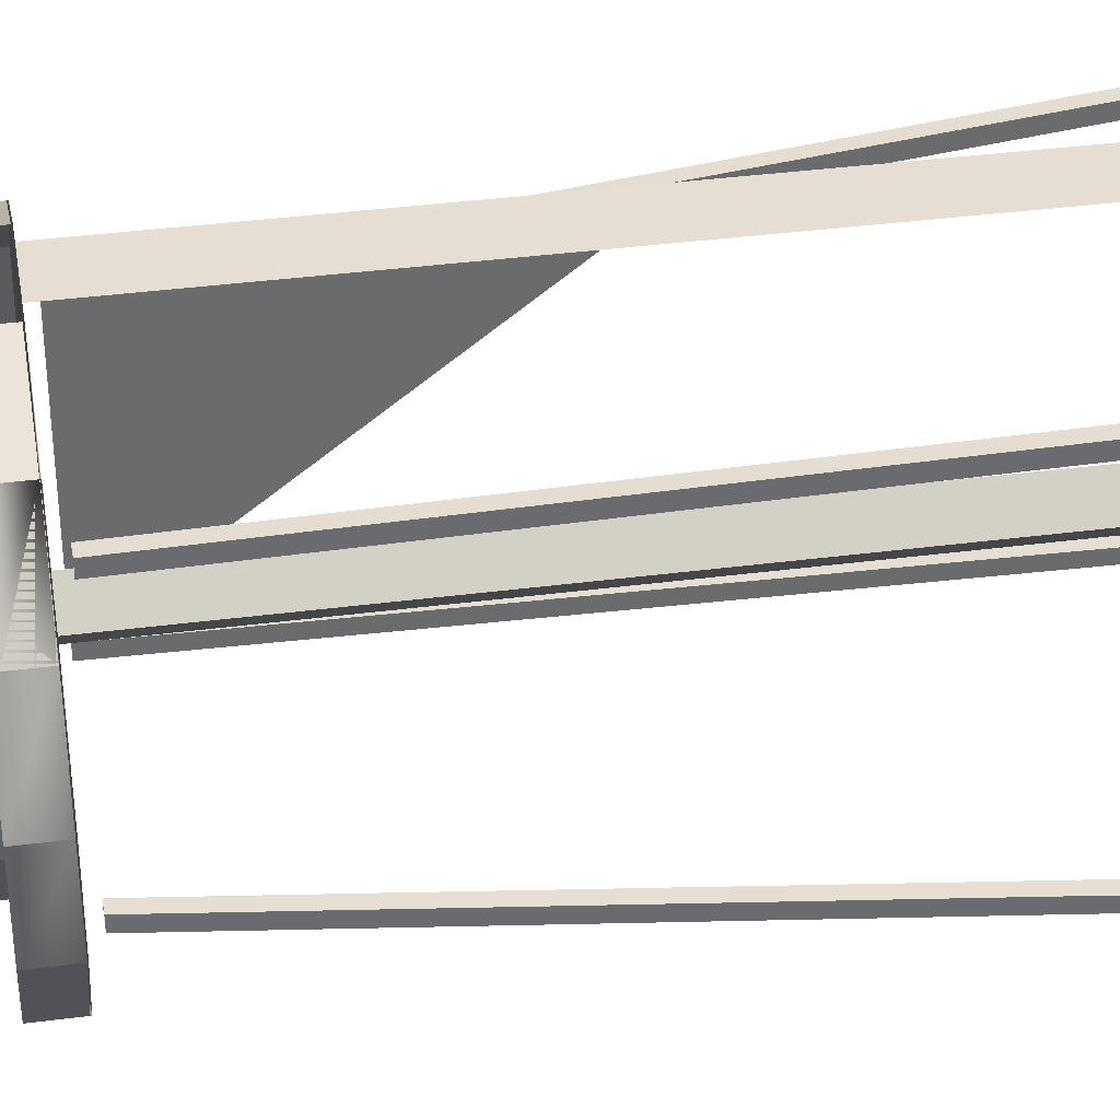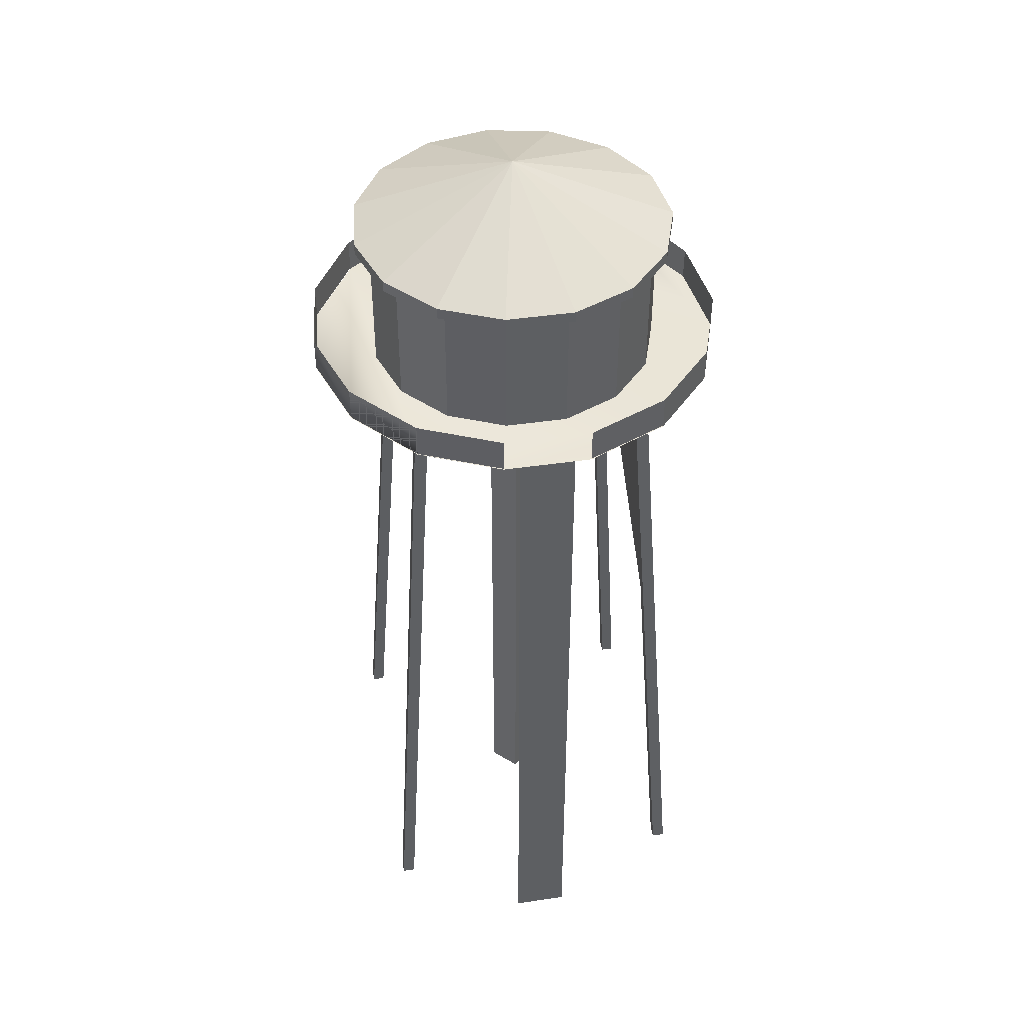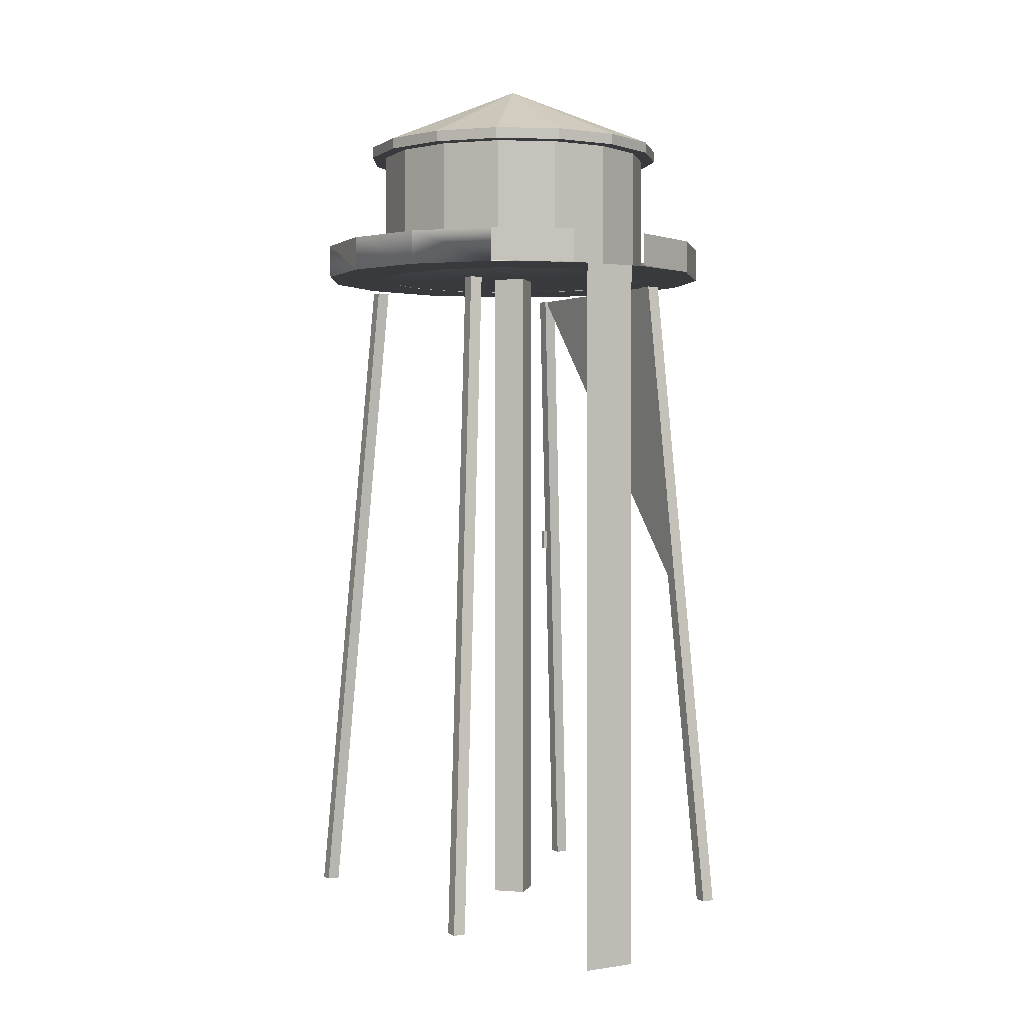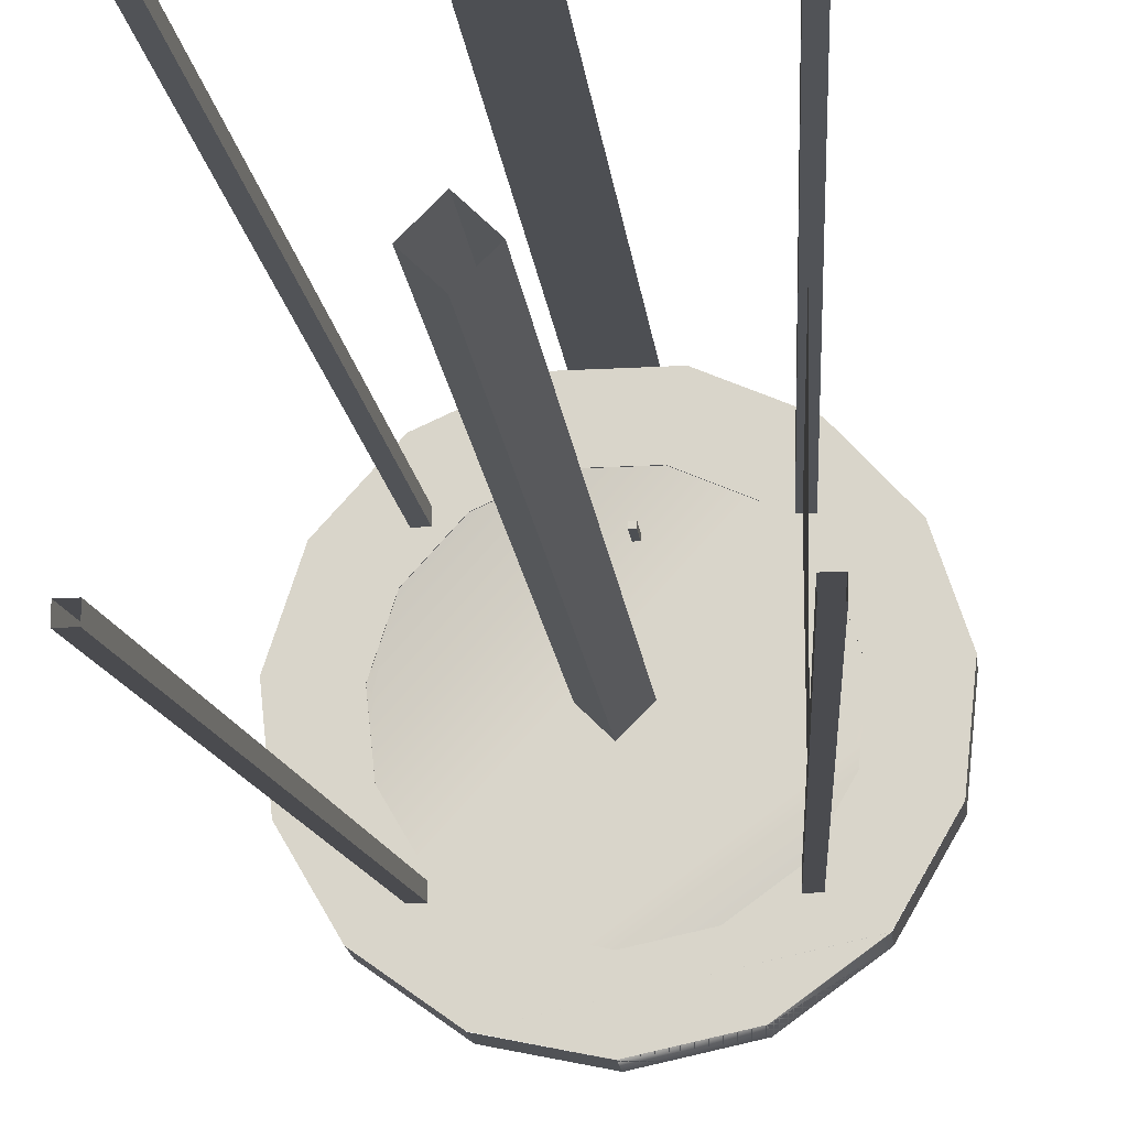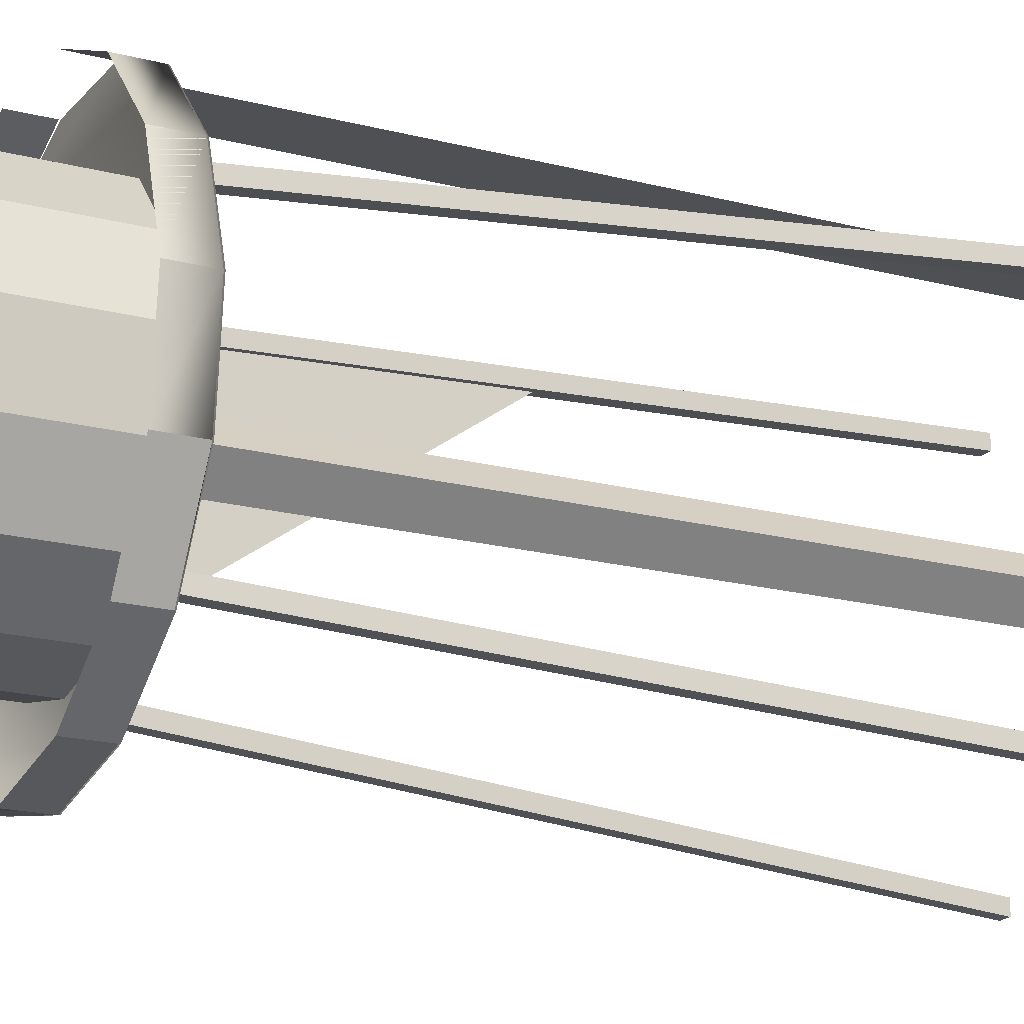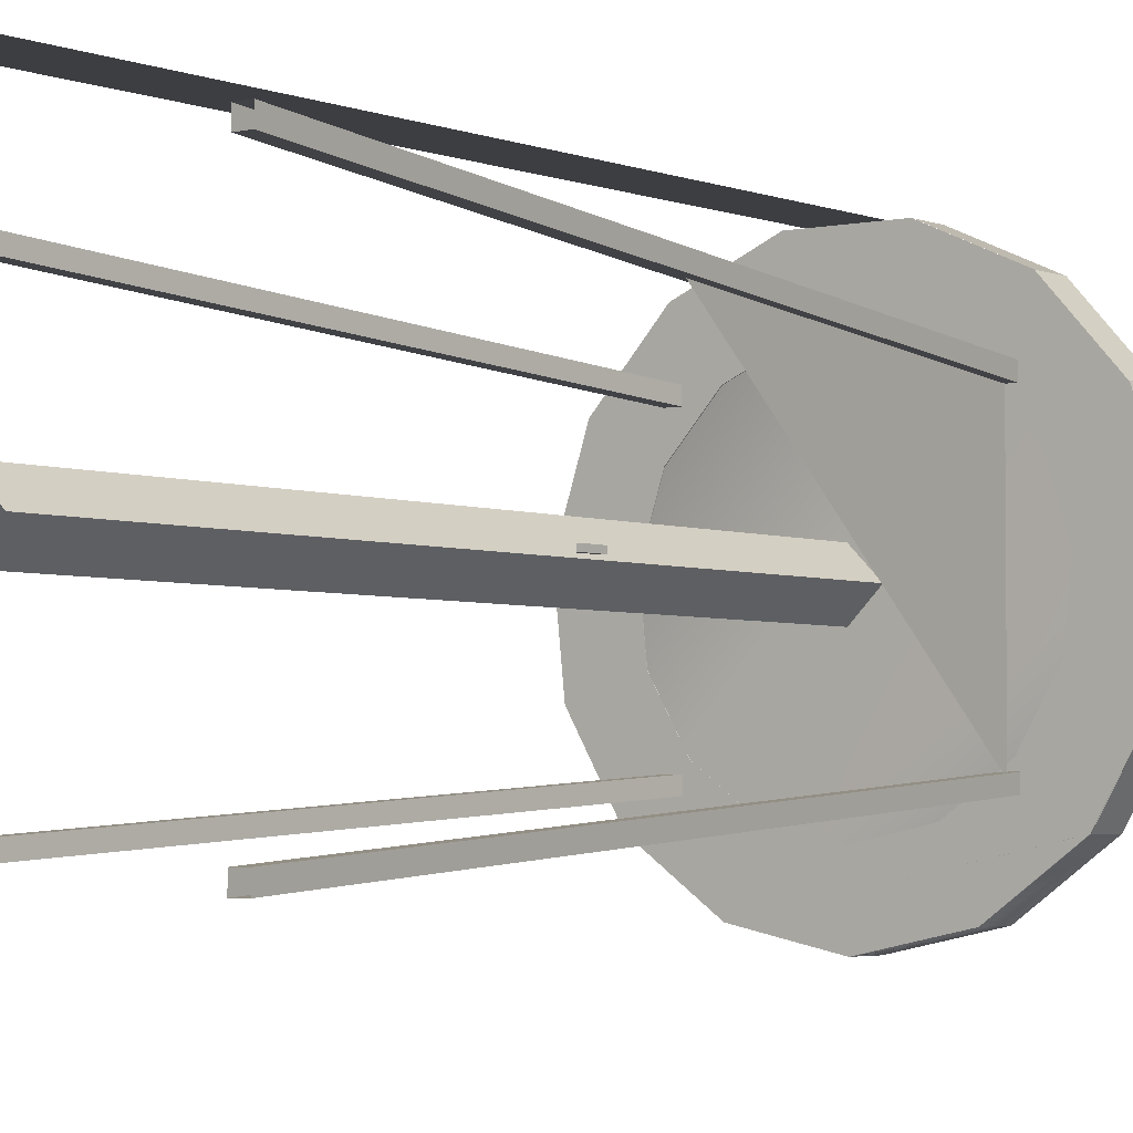
<metadata>
{"format":"obj","ext":"obj","renderer":"f3d","projection":"perspective","resolution":1024,"background":"white","views":[{"elev":37.0,"azim":-99.6,"up":"+Z"},{"elev":44.4,"azim":-9.7,"up":"+Y"},{"elev":1.3,"azim":-29.7,"up":"+Y"},{"elev":-18.0,"azim":6.4,"up":"+Z"},{"elev":-18.5,"azim":-116.9,"up":"+Z"},{"elev":-3.4,"azim":36.8,"up":"+Z"}]}
</metadata>
<code>
v -1.8 44.65 14.44
v 1.8 20.25 14.44
v 1.8 44.65 14.44
v -1.8 20.25 14.44
v -1.8 20.25 14.44
v 1.8 -4.141 14.44
v 1.8 20.25 14.44
v -1.8 -4.141 14.44
v -1.8 44.65 14.44
v 1.8 44.65 14.44
v 1.8 20.25 14.44
v -1.8 20.25 14.44
v -1.8 20.25 14.44
v 1.8 20.25 14.44
v 1.8 -4.141 14.44
v -1.8 -4.141 14.44
v 0 53.52 -8.61
v 3.909 44.65 -7.779
v 0 44.65 -8.61
v 3.909 53.52 -7.779
v 7.141 44.65 -5.43
v 7.141 53.52 -5.43
v 9.139 44.65 -1.97
v 9.139 53.52 -1.969
v 9.557 44.65 2.005
v 9.557 53.52 2.005
v 8.322 44.65 5.805
v 8.322 53.52 5.805
v 5.648 44.65 8.774
v 5.648 53.52 8.774
v 1.998 44.65 10.4
v 1.998 53.52 10.4
v -1.998 44.65 10.4
v -1.998 53.52 10.4
v -5.648 44.65 8.774
v -5.648 53.52 8.774
v -8.322 44.65 5.805
v -8.322 53.52 5.805
v -9.557 44.65 2.005
v -9.557 53.52 2.005
v -9.139 44.65 -1.97
v -9.139 53.52 -1.97
v -7.141 44.65 -5.43
v -7.141 53.52 -5.43
v -3.909 44.65 -7.779
v -3.909 53.52 -7.779
v 9.557 44.65 2.005
v 9.139 44.65 -1.97
v 6.213 53.52 9.552
v -10.51 53.52 2.105
v 10.51 53.52 2.105
v -6.213 53.52 9.552
v -4.299 53.52 -8.657
v 4.299 53.52 -8.657
v 7.855 53.52 -6.073
v 2.198 53.52 11.34
v -10.05 53.52 -2.266
v 9.154 53.52 6.285
v -9.154 53.52 6.285
v 0 53.52 -9.571
v 10.05 53.52 -2.266
v -2.198 53.52 11.34
v -7.855 53.52 -6.073
v -9.154 54.26 6.285
v 10.05 54.26 -2.266
v -10.51 54.26 2.105
v 10.51 54.26 2.105
v -10.05 54.26 -2.266
v 9.154 54.26 6.285
v -7.855 54.26 -6.073
v 6.213 54.26 9.552
v -4.299 54.26 -8.657
v 2.198 54.26 11.34
v 0 54.26 -9.571
v -2.198 54.26 11.34
v 4.299 54.26 -8.657
v -6.213 54.26 9.552
v 7.855 54.26 -6.073
v 0 58.69 1
v -5.648 44.65 8.774
v -1.998 44.65 10.4
v -3.909 44.65 -7.779
v -7.141 44.65 -5.43
v 7.141 44.65 -5.43
v 3.909 44.65 -7.779
v 1.998 44.65 10.4
v 5.648 44.65 8.774
v -9.139 44.65 -1.97
v -9.557 44.65 2.005
v 8.322 44.65 5.805
v -8.322 44.65 5.805
v 0 44.65 -8.61
v -2.857 44.65 14.44
v 10.21 44.65 -8.195
v 5.589 44.65 -11.55
v -11.9 44.65 7.871
v -8.077 44.65 12.12
v 13.07 44.65 -3.246
v -13.67 44.65 2.436
v 11.9 44.65 7.871
v 13.67 44.65 2.436
v -10.21 44.65 -8.195
v -13.07 44.65 -3.246
v -5.589 44.65 -11.55
v 2.857 44.65 14.44
v 8.077 44.65 12.12
v 0 44.65 -12.74
v 5.589 44.65 -11.55
v 0 44.65 -12.74
v -8.077 44.65 12.12
v -2.857 44.65 14.44
v 10.21 44.65 -8.195
v -11.9 44.65 7.871
v 13.07 44.65 -3.246
v -13.67 44.65 2.436
v 13.67 44.65 2.436
v -13.07 44.65 -3.246
v 11.9 44.65 7.871
v -10.21 44.65 -8.195
v 8.077 44.65 12.12
v -5.589 44.65 -11.55
v 2.857 44.65 14.44
v 5.589 46.93 -11.55
v 0 44.71 -12.74
v 5.589 44.71 -11.55
v -8.077 46.93 12.12
v -2.857 44.71 14.44
v -8.077 44.71 12.12
v 10.21 46.93 -8.195
v 10.21 44.71 -8.195
v -11.9 46.93 7.871
v -11.9 44.71 7.871
v 13.07 46.93 -3.246
v 13.07 44.71 -3.246
v -13.67 46.93 2.436
v -13.67 44.71 2.436
v 13.67 46.93 2.436
v 13.67 44.71 2.436
v -13.07 46.93 -3.246
v -13.07 44.71 -3.246
v 11.9 46.93 7.871
v 11.9 44.71 7.871
v -10.21 46.93 -8.195
v -10.21 44.71 -8.195
v 8.077 46.93 12.12
v 8.077 44.71 12.12
v -5.589 46.93 -11.55
v -5.589 44.71 -11.55
v 2.857 46.93 14.44
v 2.857 44.71 14.44
v 0 46.93 -12.74
v 10.76 -1.184 10.93
v 7.808 43.91 8.808
v 10.76 -1.184 11.76
v 1.568 44.65 1
v 0 20.99 2.568
v 1.568 20.99 1
v -1e-06 44.65 2.568
v -1.568 20.99 1
v -1.568 44.65 1
v 1e-06 20.99 -0.5681
v 0 44.65 -0.5681
v 9.933 -1.184 11.76
v 6.976 43.91 8.808
v 9.933 -1.184 10.93
v 7.808 43.91 7.976
v 6.976 43.91 7.976
v 7.808 43.91 -6.808
v 10.76 -1.184 -8.933
v 10.76 -1.184 -9.765
v 7.808 43.91 -5.976
v 9.933 -1.184 -8.933
v 6.976 43.91 -6.808
v 9.933 -1.184 -9.765
v -6.976 43.91 -6.808
v -9.933 -1.184 -8.933
v -9.933 -1.184 -9.765
v -7.808 43.91 -5.976
v -10.76 -1.184 -8.933
v -7.808 43.91 -6.808
v -10.76 -1.184 -9.765
v -9.933 -1.184 10.93
v -6.976 43.91 8.808
v -9.933 -1.184 11.76
v -7.808 43.91 8.808
v -10.76 -1.184 11.76
v -10.76 -1.184 10.93
v -7.808 43.91 7.976
v -6.976 43.91 7.976
v 8.793 21.36 9.793
v 7.255 43.91 8.255
v 7.255 43.91 -6.255
v -2.857 46.93 14.44
v 6.976 43.91 -5.976
v -6.976 43.91 -5.976
v 1.568 20.99 1
v 0 -1.184 2.568
v 1.568 -1.184 1
v -1e-06 20.99 2.568
v -1.568 -1.184 1
v -1.568 20.99 1
v 1e-06 -1.184 -0.5681
v 0 20.99 -0.5681
v 5.589 46.93 -11.55
v 5.589 44.71 -11.55
v 0 44.71 -12.74
v -8.077 46.93 12.12
v -8.077 44.71 12.12
v -2.857 44.71 14.44
v 10.21 46.93 -8.195
v 10.21 44.71 -8.195
v -11.9 46.93 7.871
v -11.9 44.71 7.871
v 13.07 46.93 -3.246
v 13.07 44.71 -3.246
v -13.67 46.93 2.436
v -13.67 44.71 2.436
v 13.67 46.93 2.436
v 13.67 44.71 2.436
v -13.07 46.93 -3.246
v -13.07 44.71 -3.246
v 11.9 46.93 7.871
v 11.9 44.71 7.871
v -10.21 46.93 -8.195
v -10.21 44.71 -8.195
v 8.077 46.93 12.12
v 8.077 44.71 12.12
v -5.589 46.93 -11.55
v -5.589 44.71 -11.55
v 2.857 46.93 14.44
v 2.857 44.71 14.44
v 0 46.93 -12.74
v -2.857 46.93 14.44
f 1 2 3
f 1 4 2
f 5 6 7
f 5 8 6
f 9 10 11
f 9 11 12
f 13 14 15
f 13 15 16
f 17 18 19
f 20 21 18
f 22 23 21
f 24 25 23
f 26 27 25
f 28 29 27
f 30 31 29
f 32 33 31
f 34 35 33
f 36 37 35
f 38 39 37
f 40 41 39
f 42 43 41
f 44 45 43
f 46 19 45
f 23 47 48
f 28 49 30
f 38 50 40
f 24 51 26
f 34 52 36
f 44 53 46
f 22 54 55
f 30 56 32
f 42 50 57
f 26 58 28
f 36 59 38
f 46 60 17
f 24 55 61
f 32 62 34
f 42 63 44
f 17 54 20
f 52 64 59
f 55 65 61
f 59 66 50
f 61 67 51
f 50 68 57
f 51 69 58
f 57 70 63
f 58 71 49
f 63 72 53
f 49 73 56
f 53 74 60
f 56 75 62
f 60 76 54
f 62 77 52
f 54 78 55
f 78 76 79
f 64 77 79
f 65 78 79
f 66 64 79
f 67 65 79
f 68 66 79
f 69 67 79
f 70 68 79
f 71 69 79
f 72 70 79
f 73 71 79
f 74 72 79
f 75 73 79
f 76 74 79
f 77 75 79
f 33 80 81
f 43 82 83
f 18 84 85
f 29 86 87
f 39 88 89
f 25 90 47
f 35 91 80
f 45 92 82
f 21 48 84
f 31 81 86
f 19 85 92
f 41 83 88
f 27 87 90
f 37 89 91
f 80 93 81
f 85 94 95
f 80 96 97
f 48 94 84
f 89 96 91
f 47 98 48
f 88 99 89
f 47 100 101
f 88 102 103
f 87 100 90
f 83 104 102
f 87 105 106
f 92 104 82
f 81 105 86
f 85 107 92
f 107 108 109
f 93 110 111
f 95 112 108
f 97 113 110
f 94 114 112
f 96 115 113
f 98 116 114
f 99 117 115
f 101 118 116
f 103 119 117
f 100 120 118
f 102 121 119
f 106 122 120
f 104 109 121
f 105 111 122
f 123 124 125
f 126 127 128
f 129 125 130
f 131 128 132
f 133 130 134
f 135 132 136
f 137 134 138
f 139 136 140
f 141 138 142
f 143 140 144
f 145 142 146
f 147 144 148
f 149 146 150
f 151 148 124
f 152 153 154
f 155 156 157
f 158 159 156
f 160 161 159
f 157 162 155
f 153 163 154
f 164 165 163
f 166 165 167
f 168 169 170
f 171 172 169
f 172 173 174
f 168 174 173
f 175 176 177
f 176 178 179
f 179 180 181
f 177 180 175
f 182 183 184
f 184 185 186
f 185 187 186
f 182 188 189
f 190 191 192
f 17 20 18
f 20 22 21
f 22 24 23
f 24 26 25
f 26 28 27
f 28 30 29
f 30 32 31
f 32 34 33
f 34 36 35
f 36 38 37
f 38 40 39
f 40 42 41
f 42 44 43
f 44 46 45
f 46 17 19
f 23 25 47
f 28 58 49
f 38 59 50
f 24 61 51
f 34 62 52
f 44 63 53
f 22 20 54
f 30 49 56
f 42 40 50
f 26 51 58
f 36 52 59
f 46 53 60
f 24 22 55
f 32 56 62
f 42 57 63
f 17 60 54
f 52 77 64
f 55 78 65
f 59 64 66
f 61 65 67
f 50 66 68
f 51 67 69
f 57 68 70
f 58 69 71
f 63 70 72
f 49 71 73
f 53 72 74
f 56 73 75
f 60 74 76
f 62 75 77
f 54 76 78
f 33 35 80
f 43 45 82
f 18 21 84
f 29 31 86
f 39 41 88
f 25 27 90
f 35 37 91
f 45 19 92
f 21 23 48
f 31 33 81
f 19 18 85
f 41 43 83
f 27 29 87
f 37 39 89
f 80 97 93
f 85 84 94
f 80 91 96
f 48 98 94
f 89 99 96
f 47 101 98
f 88 103 99
f 47 90 100
f 88 83 102
f 87 106 100
f 83 82 104
f 87 86 105
f 92 107 104
f 81 93 105
f 85 95 107
f 107 95 108
f 93 97 110
f 95 94 112
f 97 96 113
f 94 98 114
f 96 99 115
f 98 101 116
f 99 103 117
f 101 100 118
f 103 102 119
f 100 106 120
f 102 104 121
f 106 105 122
f 104 107 109
f 105 93 111
f 123 151 124
f 126 193 127
f 129 123 125
f 131 126 128
f 133 129 130
f 135 131 132
f 137 133 134
f 139 135 136
f 141 137 138
f 143 139 140
f 145 141 142
f 147 143 144
f 149 145 146
f 151 147 148
f 152 166 153
f 155 158 156
f 158 160 159
f 160 162 161
f 157 161 162
f 153 164 163
f 164 167 165
f 166 152 165
f 168 171 169
f 171 194 172
f 172 194 173
f 168 170 174
f 175 195 176
f 176 195 178
f 179 178 180
f 177 181 180
f 182 189 183
f 184 183 185
f 185 188 187
f 182 187 188
f 196 197 198
f 199 200 197
f 201 202 200
f 198 203 196
f 196 199 197
f 199 201 200
f 201 203 202
f 198 202 203
f 204 205 206
f 207 208 209
f 210 211 205
f 212 213 208
f 214 215 211
f 216 217 213
f 218 219 215
f 220 221 217
f 222 223 219
f 224 225 221
f 226 227 223
f 228 229 225
f 230 231 227
f 232 206 229
f 204 206 232
f 207 209 233
f 210 205 204
f 212 208 207
f 214 211 210
f 216 213 212
f 218 215 214
f 220 217 216
f 222 219 218
f 224 221 220
f 226 223 222
f 228 225 224
f 230 227 226
f 232 229 228
f 104 219 223
f 213 217 102
f 217 221 102
f 102 225 104
f 225 229 104
f 93 97 208
f 208 213 102
f 104 206 205
f 205 211 94
f 215 98 114
f 205 94 104
f 94 215 219
f 104 94 219
f 102 104 227
f 93 208 227
f 208 102 227
f 227 105 93
f 118 106 227
f 101 116 223
f 223 118 227
f 215 114 219
f 219 101 223
f 223 227 104
v 2.75 24.53 1.088
v 2.75 24.53 1.388
v 2.45 24.53 1.388
v 2.45 24.53 1.088
v 2.75 25.83 1.088
v 2.75 25.83 1.388
v 2.45 25.83 1.388
v 2.45 25.83 1.088
f 235 237 234
f 241 239 238
f 238 235 234
f 235 240 236
f 240 237 236
f 234 241 238
f 235 236 237
f 241 240 239
f 238 239 235
f 235 239 240
f 240 241 237
f 234 237 241

</code>
